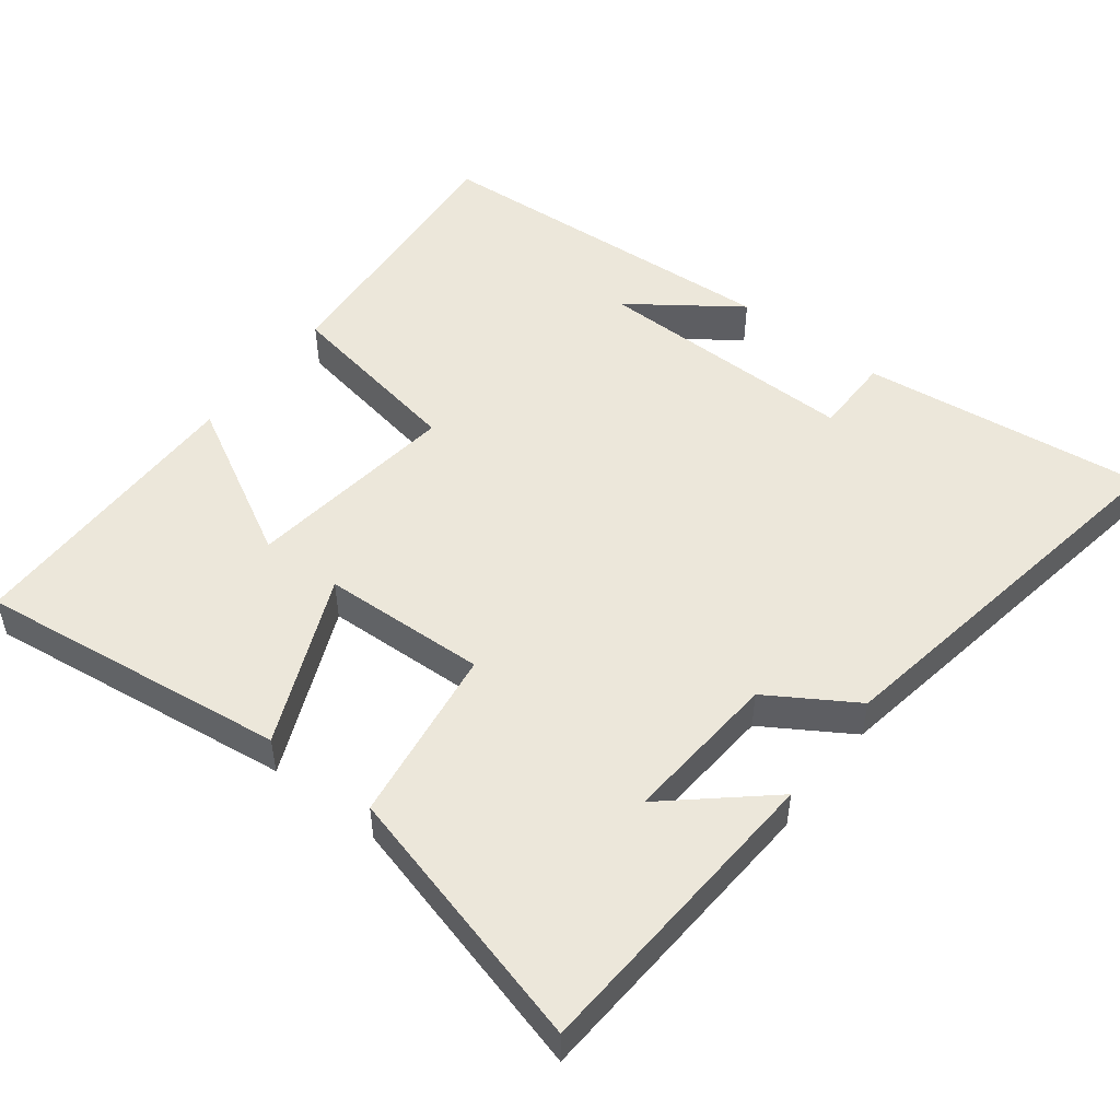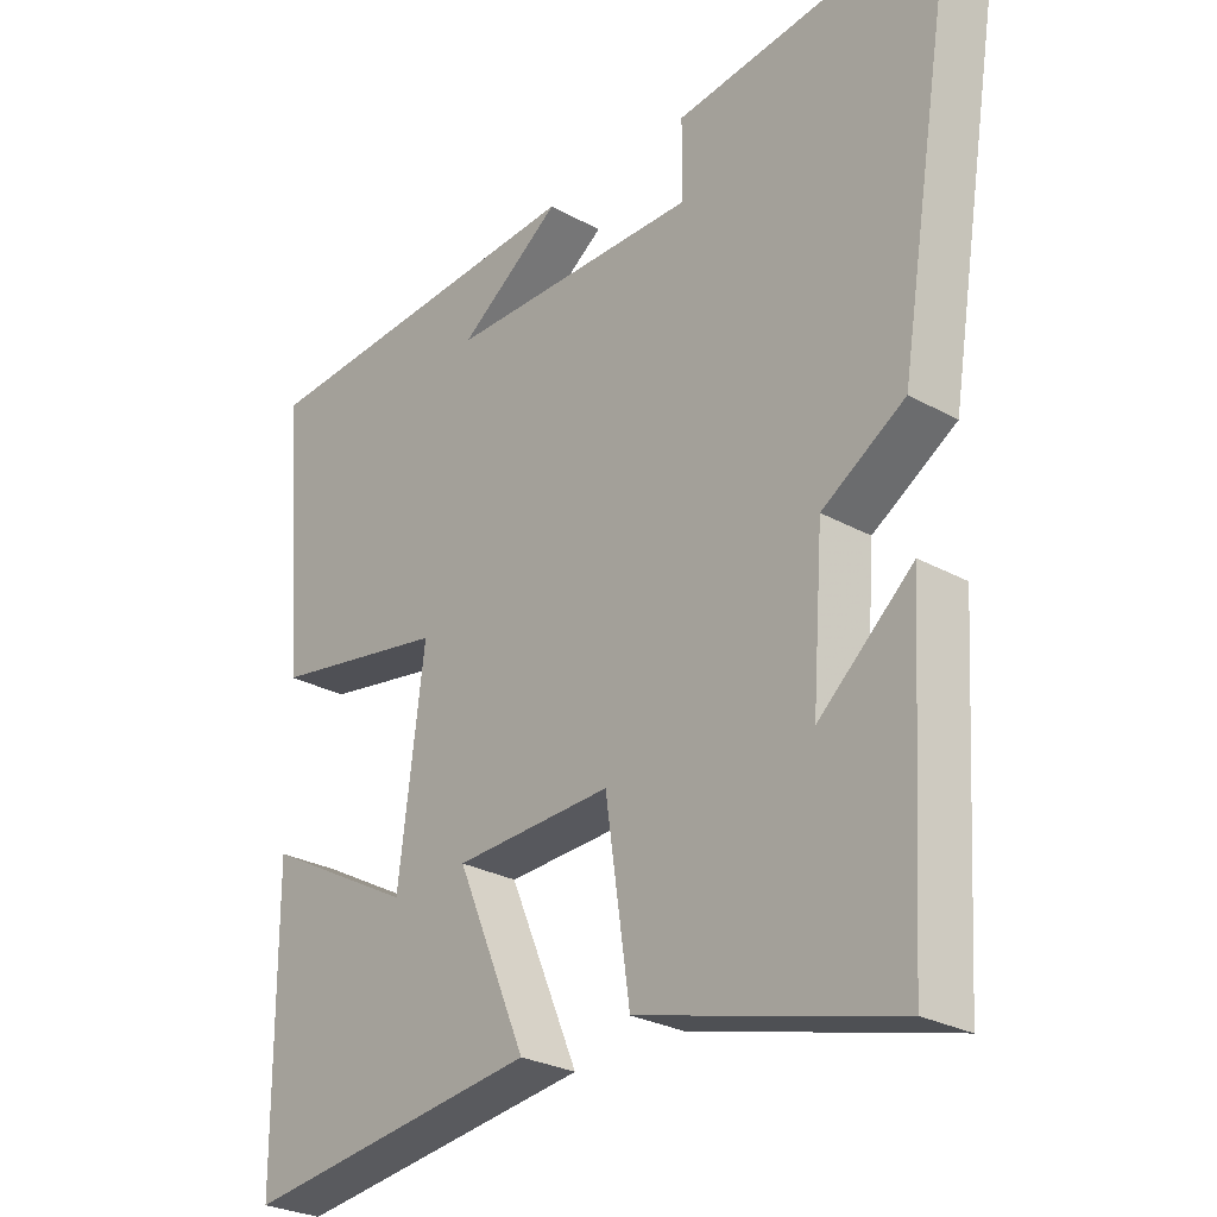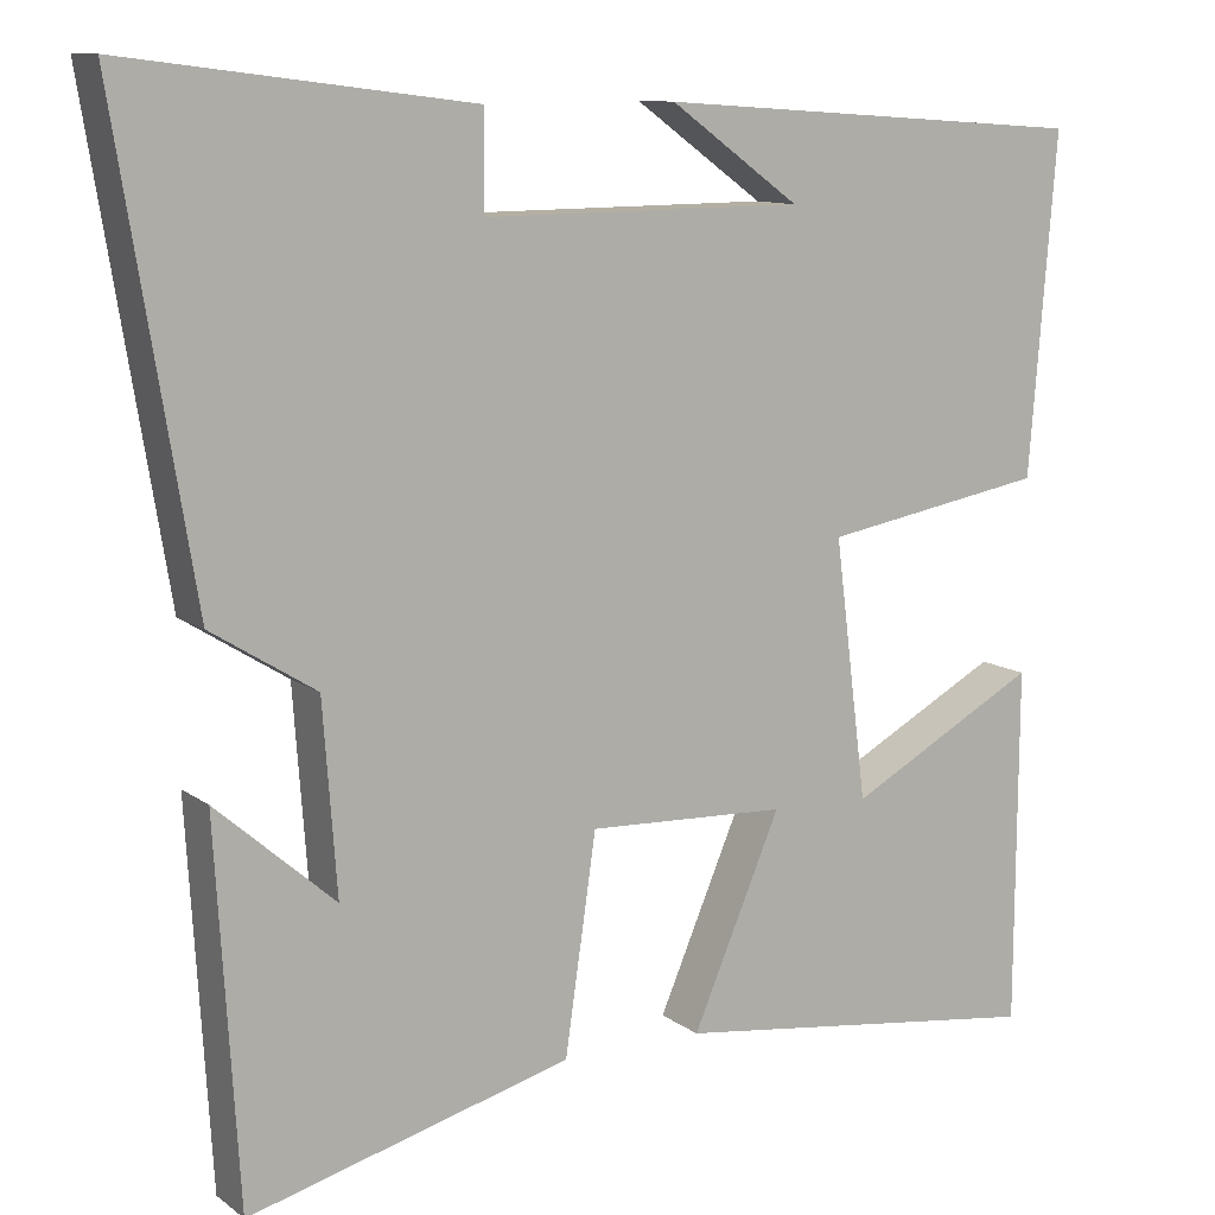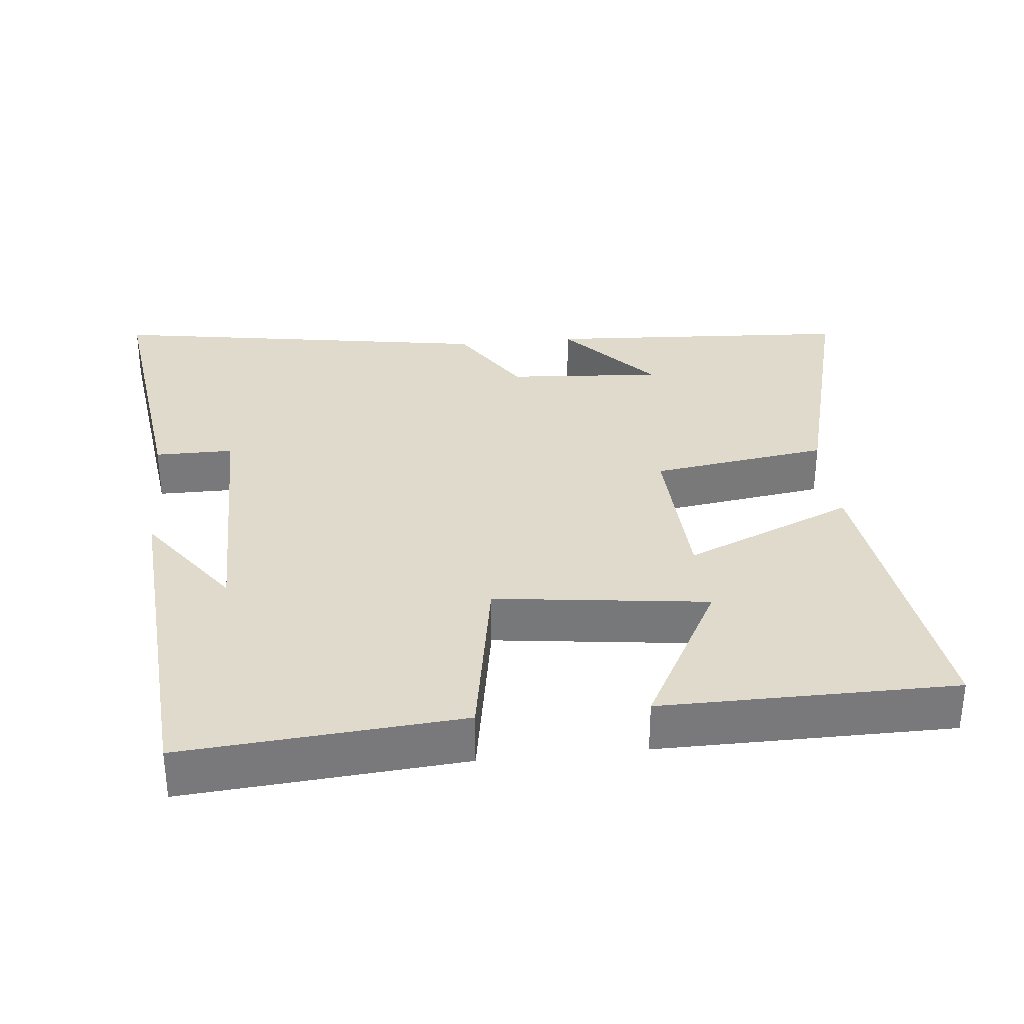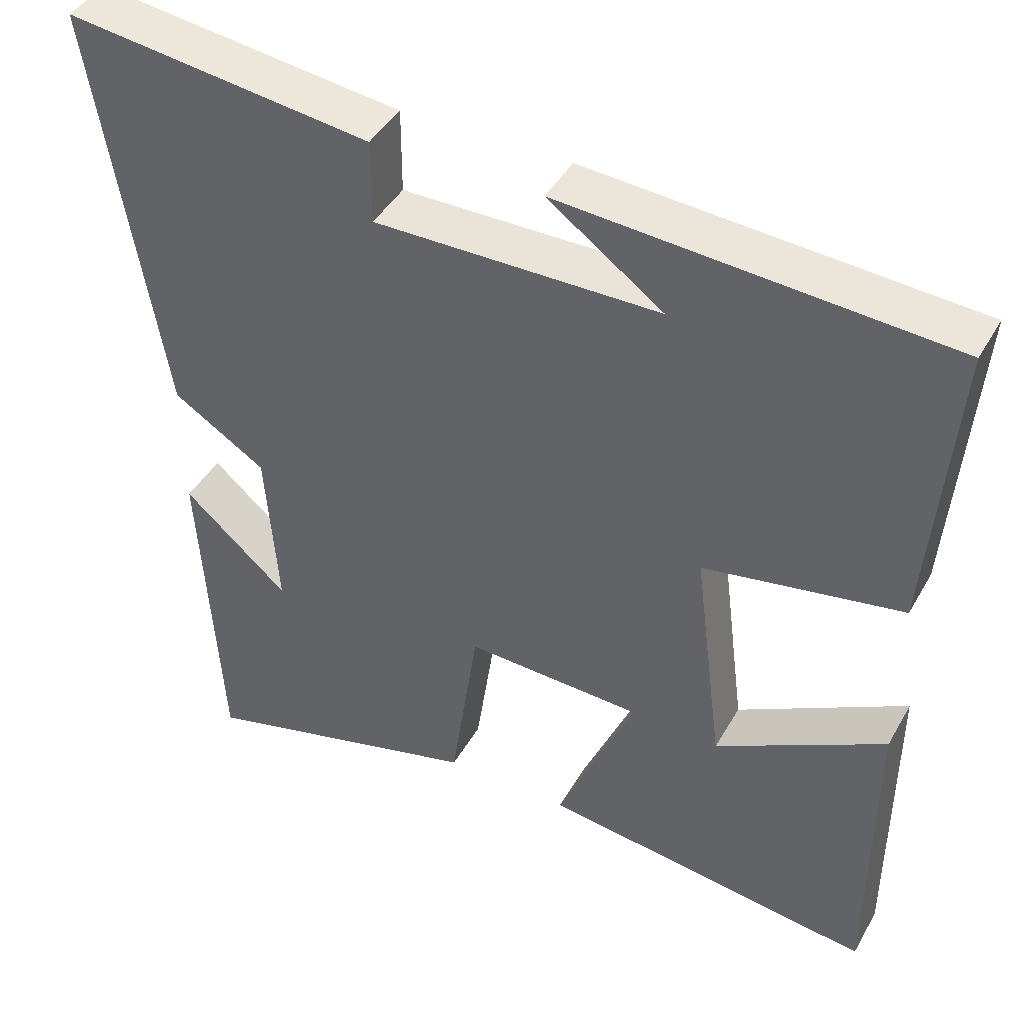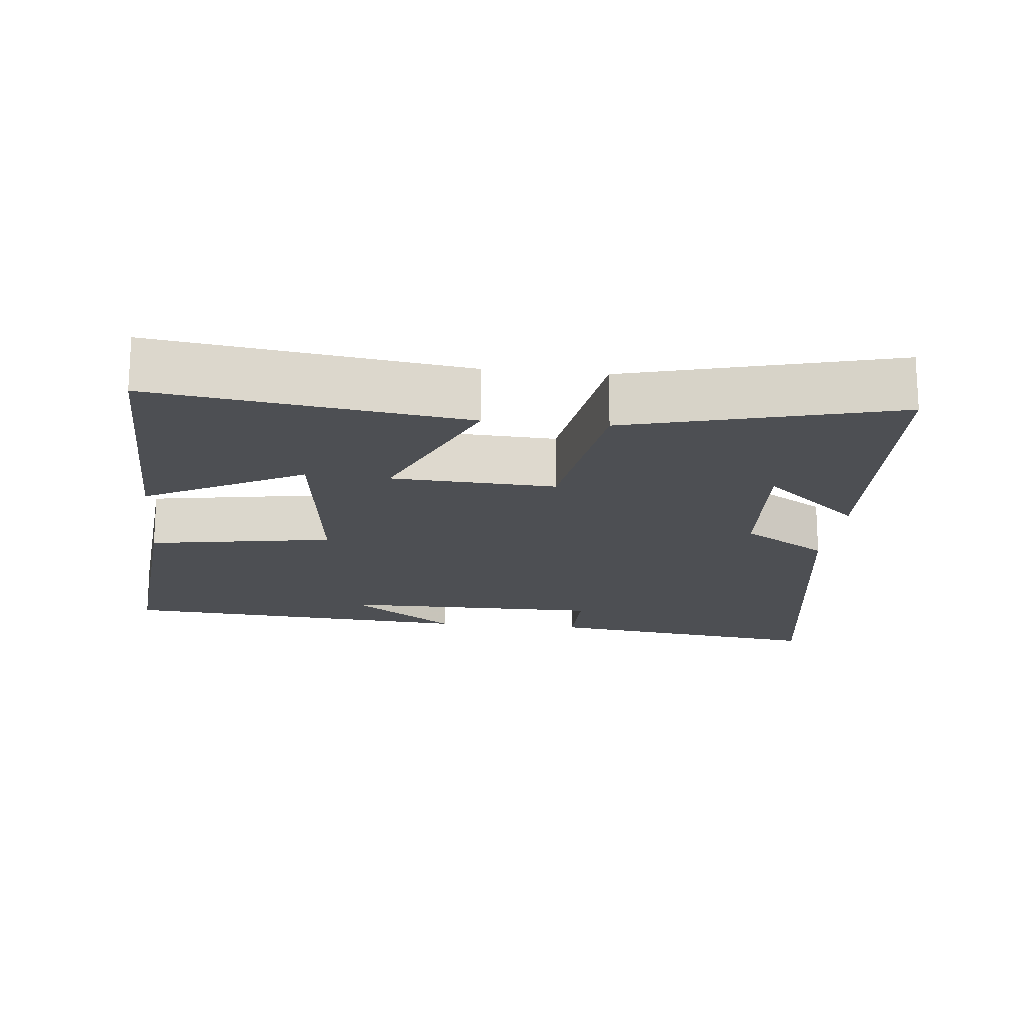
<metadata>
{"format":"obj","ext":"obj","renderer":"f3d","projection":"perspective","resolution":1024,"background":"white","views":[{"elev":51.0,"azim":-142.3,"up":"+Y"},{"elev":-27.1,"azim":-130.8,"up":"+Z"},{"elev":11.0,"azim":-30.8,"up":"+Z"},{"elev":32.5,"azim":84.1,"up":"+Y"},{"elev":43.1,"azim":27.7,"up":"+Z"},{"elev":-17.9,"azim":173.7,"up":"+Y"}]}
</metadata>
<code>
v 0.531 0.07 0.465
v 0.5 0.07 0.077
v 0.242 0.07 0.032
v 0.28 0.07 -0.266
v 0.5 0.07 -0.147
v 0.498 0.07 -0.557
v 0.063 0.07 -0.5
v 0.165 0.07 -0.262
v -0.065 0.07 -0.252
v -0.101 0.07 -0.5
v -0.474 0.07 -0.599
v -0.5 0.07 -0.167
v -0.363 0.07 -0.287
v -0.379 0.07 -0.069
v -0.5 0.07 0.007
v -0.589 0.07 0.55
v -0.191 0.07 0.5
v -0.191 0.07 0.39
v 0.179 0.07 0.392
v 0.029 0.07 0.5
v 0.531 0 0.465
v 0.5 0 0.077
v 0.242 0 0.032
v 0.28 0 -0.266
v 0.5 0 -0.147
v 0.498 0 -0.557
v 0.063 0 -0.5
v 0.165 0 -0.262
v -0.065 0 -0.252
v -0.101 0 -0.5
v -0.474 0 -0.599
v -0.5 0 -0.167
v -0.363 0 -0.287
v -0.379 0 -0.069
v -0.5 0 0.007
v -0.589 0 0.55
v -0.191 0 0.5
v -0.191 0 0.39
v 0.179 0 0.392
v 0.029 0 0.5
f 19 20 1
f 15 16 17 18
f 14 15 18 19
f 13 14 19 1
f 11 12 13
f 9 10 11 13
f 6 7 8
f 4 5 6
f 4 6 8
f 3 4 8 9
f 1 2 3
f 1 3 9 13
f 21 40 39
f 38 37 36 35
f 39 38 35 34
f 21 39 34 33
f 33 32 31
f 33 31 30 29
f 28 27 26
f 26 25 24
f 28 26 24
f 29 28 24 23
f 23 22 21
f 33 29 23 21
f 1 21 22 2
f 2 22 23 3
f 3 23 24 4
f 4 24 25 5
f 5 25 26 6
f 6 26 27 7
f 7 27 28 8
f 8 28 29 9
f 9 29 30 10
f 10 30 31 11
f 11 31 32 12
f 12 32 33 13
f 13 33 34 14
f 14 34 35 15
f 15 35 36 16
f 16 36 37 17
f 17 37 38 18
f 18 38 39 19
f 19 39 40 20
f 20 40 21 1

</code>
